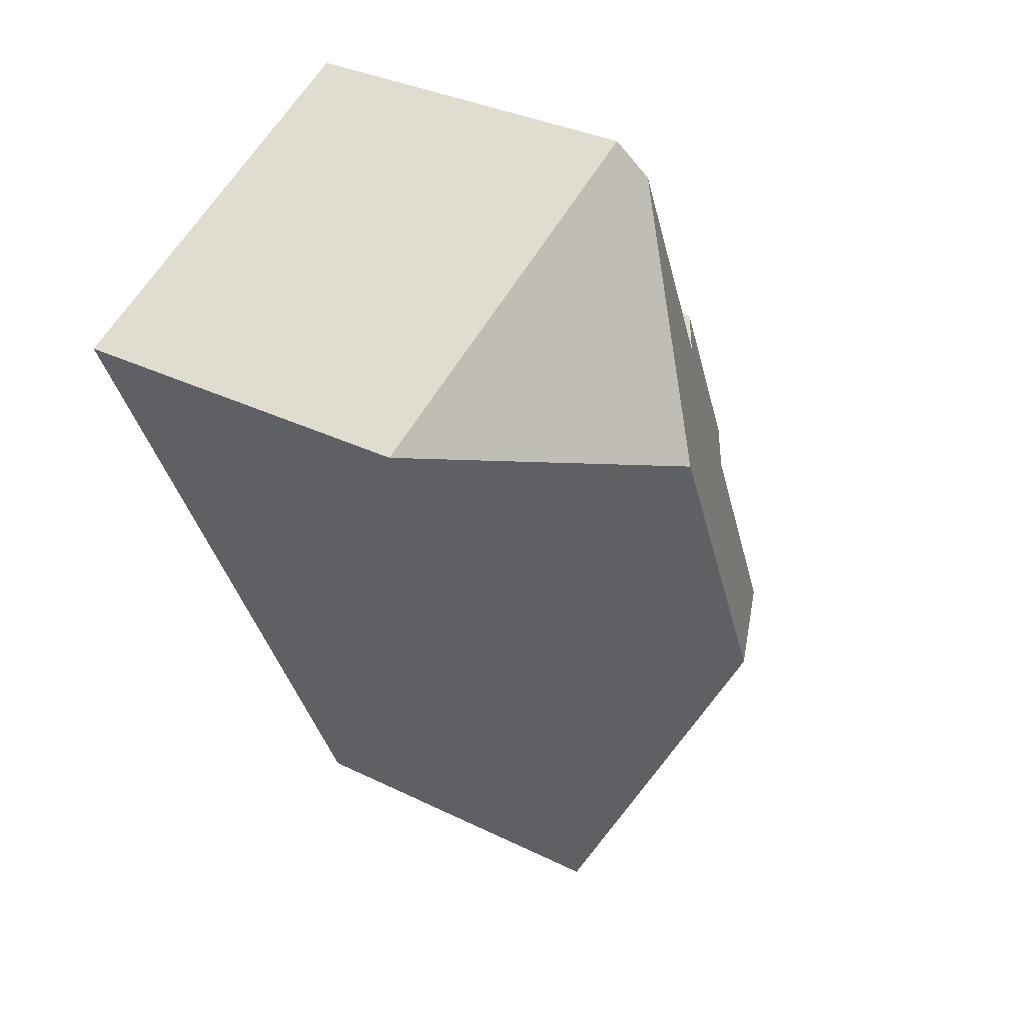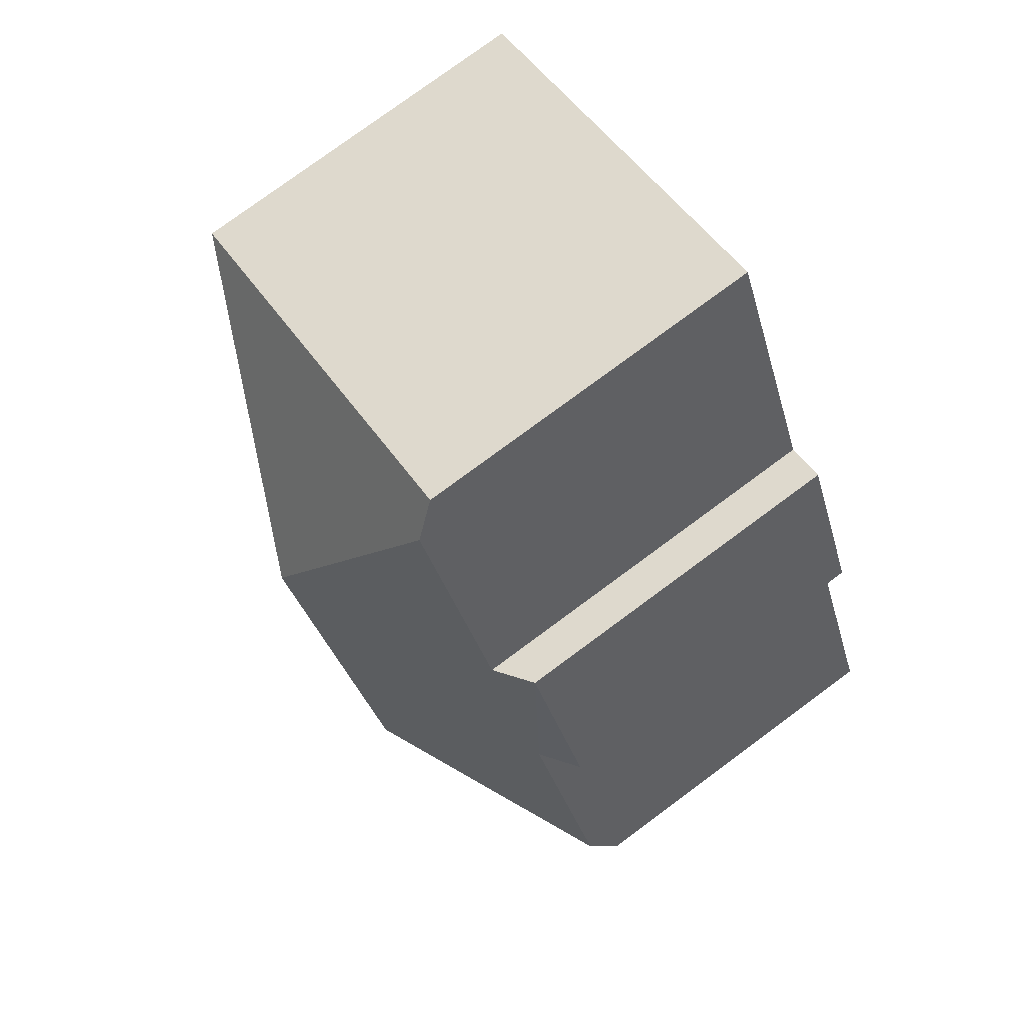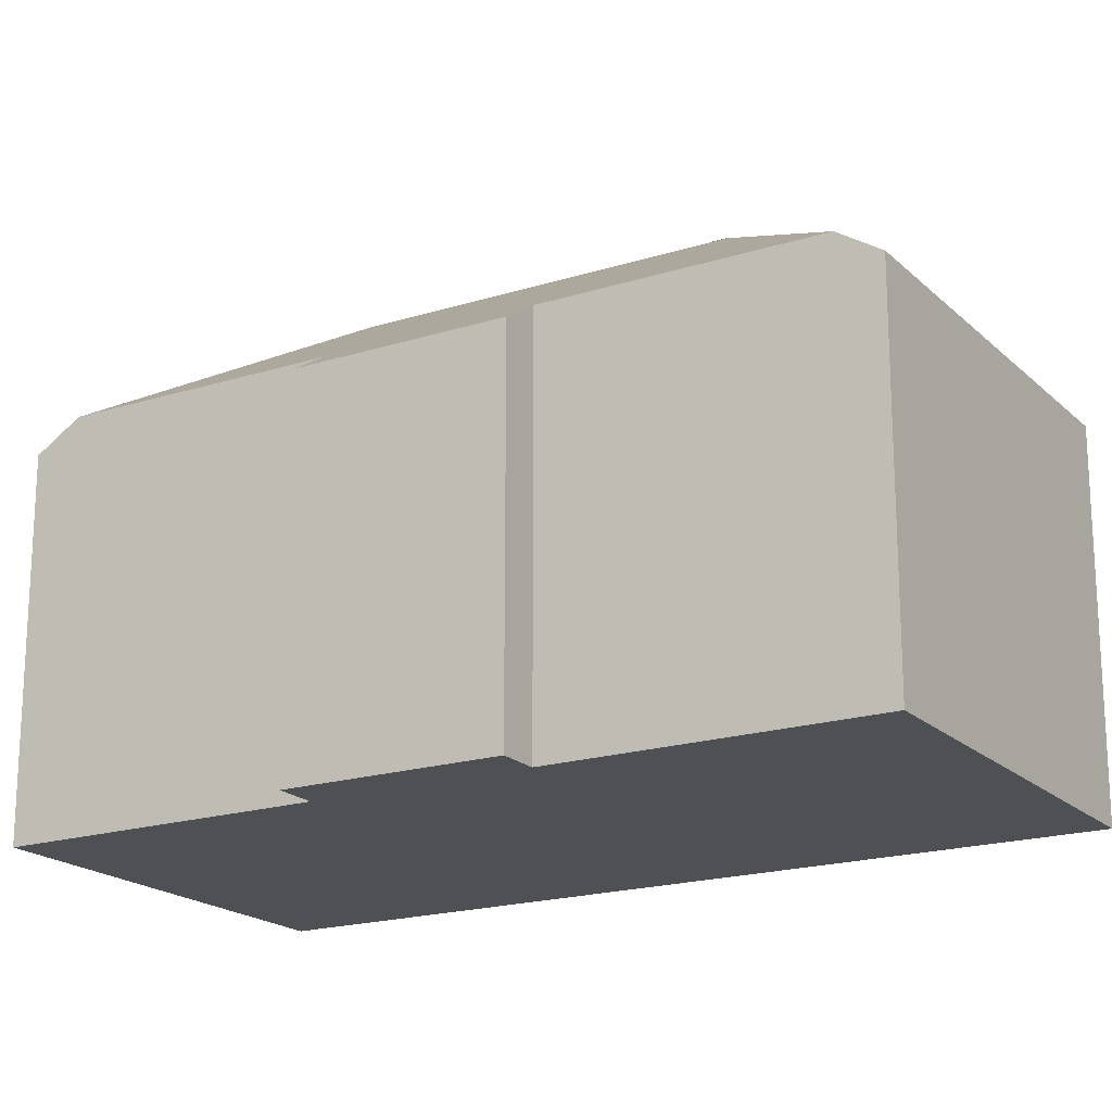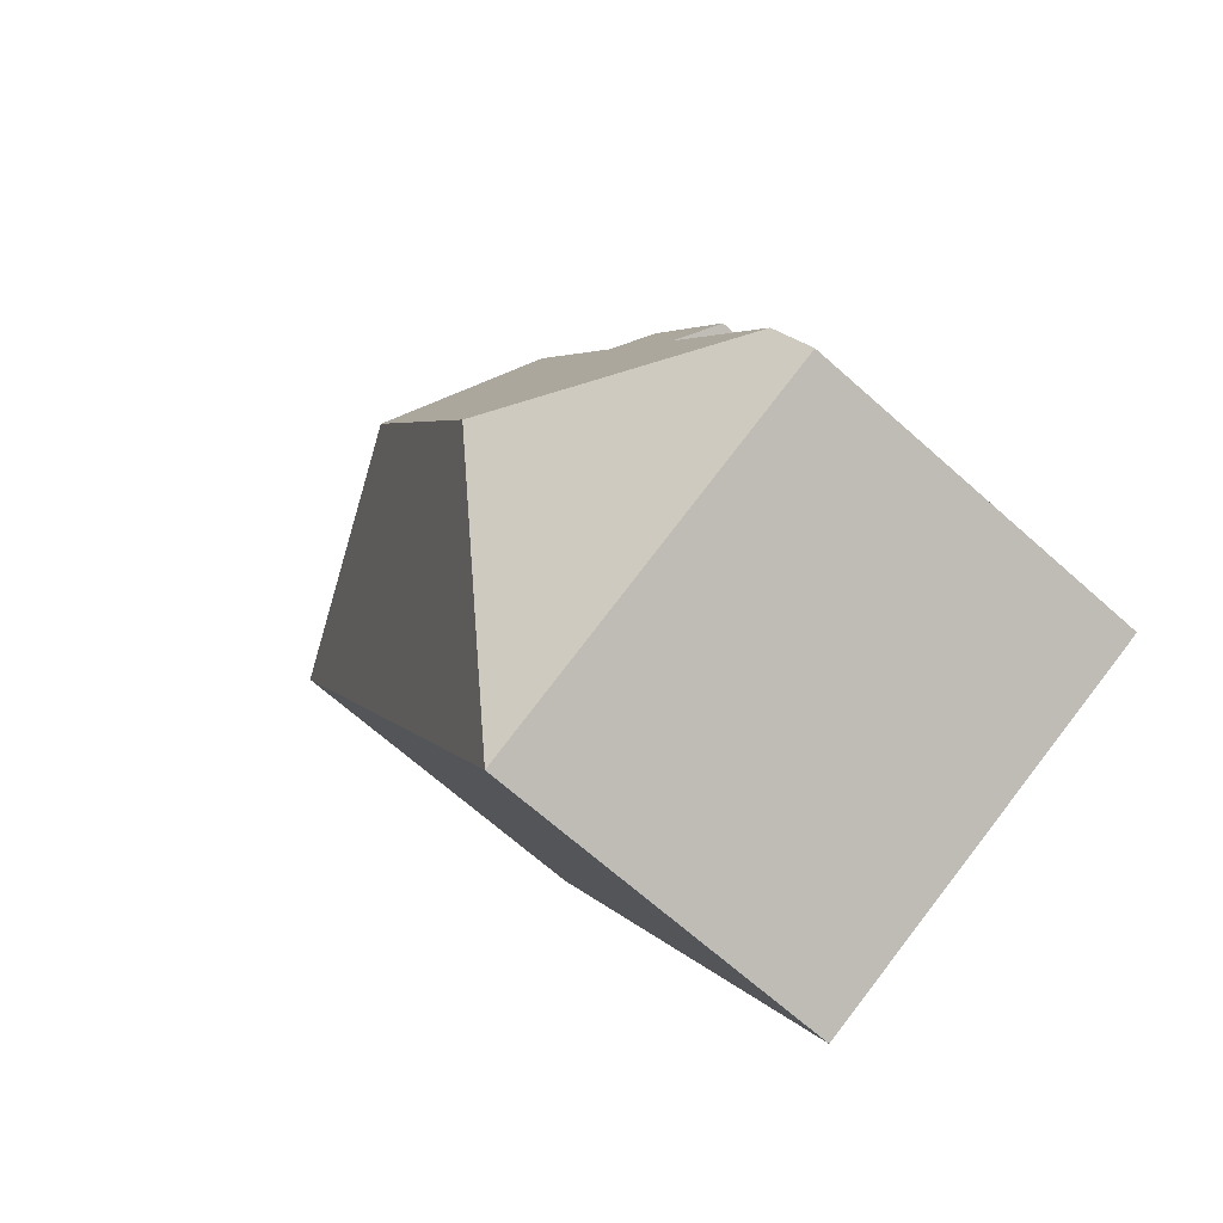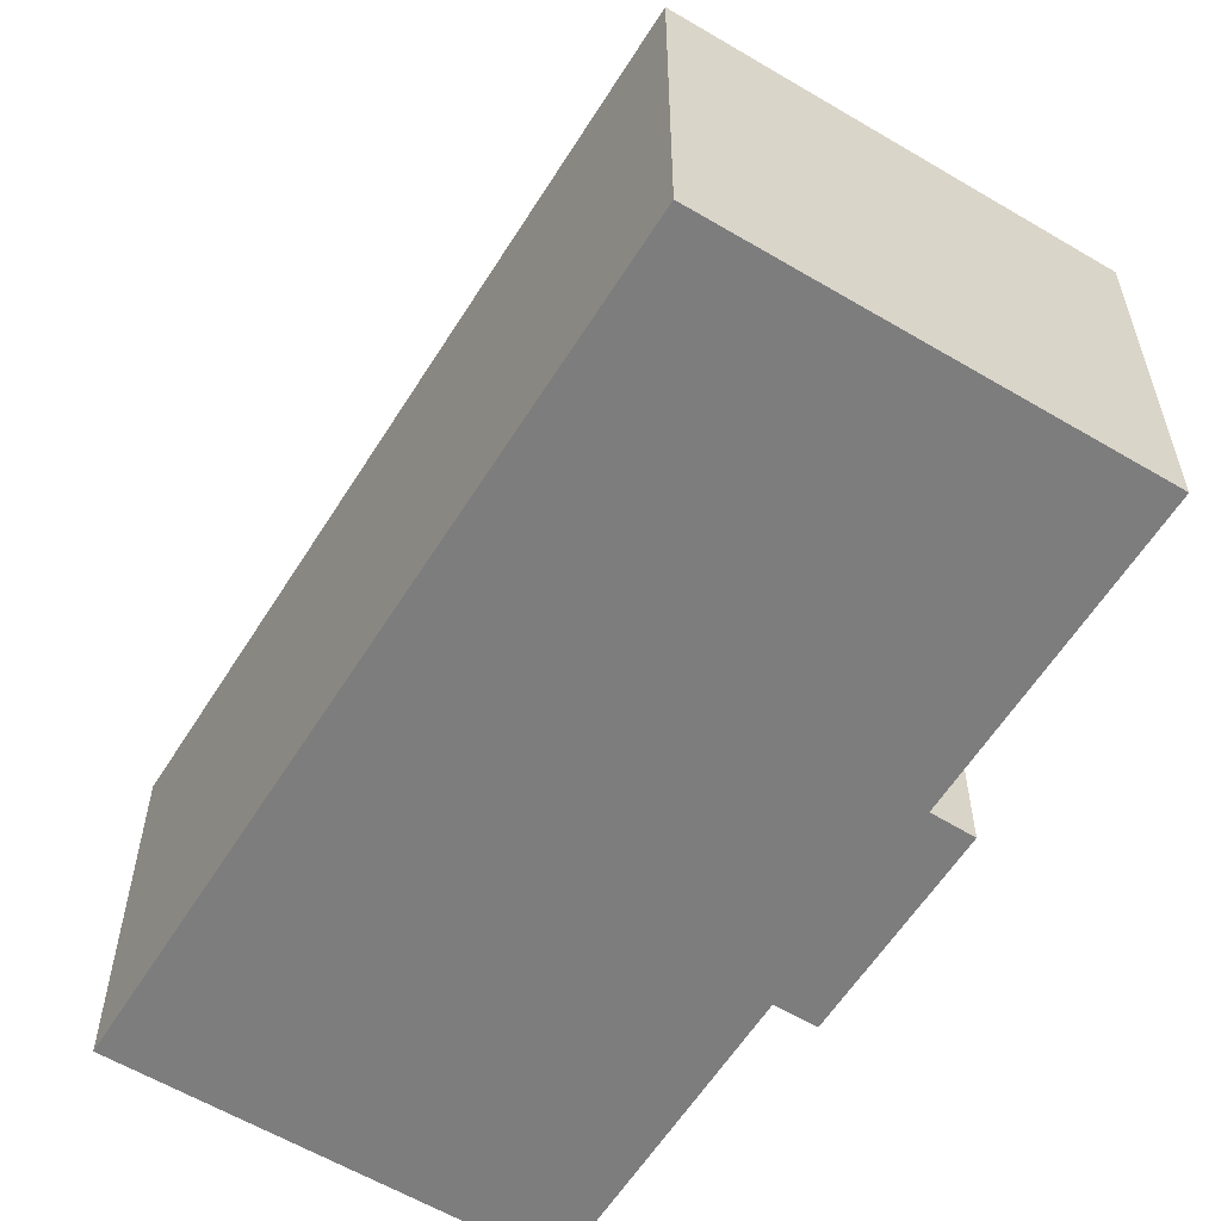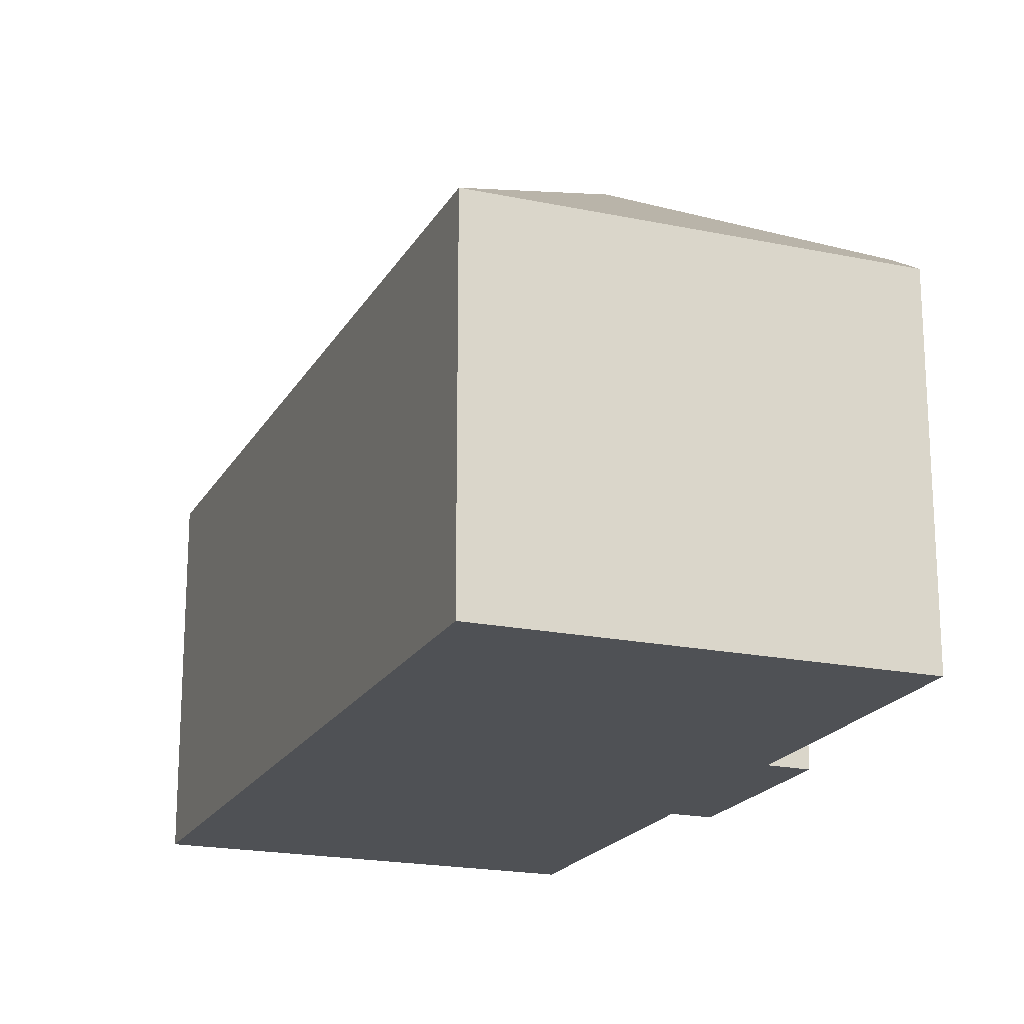
<metadata>
{"format":"obj","ext":"obj","renderer":"f3d","projection":"perspective","resolution":1024,"background":"white","views":[{"elev":33.4,"azim":124.0,"up":"+Z"},{"elev":78.5,"azim":-126.4,"up":"+Z"},{"elev":-19.1,"azim":-35.3,"up":"+Y"},{"elev":-68.2,"azim":-131.7,"up":"+Z"},{"elev":-59.1,"azim":172.1,"up":"+Y"},{"elev":-19.7,"azim":-177.6,"up":"+Y"}]}
</metadata>
<code>
v  3.389 7.109 9.706
v  2.479 7.621 5.624
v  1.718 7.1 5.972
v  5.214 9.921 2.687
v  0.354 7.627 0.803
v  8.162 9.921 9.342
v  4.138 7.62 9.375
v  6.275 7.618 14.21
v  6.611 7.1 14.97
v  14.14 7.098 11.66
v  7.521 7.101 -3.269
v  0 7.08 4.335e-16
v  0 0 0
v  2.479 -3.444e-16 5.624
v  0.354 -4.917e-17 0.803
v  3.389 -5.943e-16 9.706
v  1.718 -3.657e-16 5.972
v  4.138 -5.741e-16 9.375
v  6.611 -9.165e-16 14.97
v  6.275 -8.7e-16 14.21
v  7.521 2.002e-16 -3.269
v  14.14 -7.138e-16 11.66
g defaultobject
f 1 2 3
f 2 4 5
f 4 2 6
f 6 2 7
f 7 2 1
f 6 7 8
f 9 6 8
f 6 9 10
f 4 10 11
f 10 4 6
f 5 11 12
f 11 5 4
f 12 2 5
f 2 12 13
f 2 13 14
f 14 13 15
f 3 16 1
f 16 3 17
f 18 8 7
f 8 18 9
f 9 18 19
f 19 18 20
f 14 3 2
f 3 14 17
f 21 12 11
f 12 21 13
f 1 18 7
f 18 1 16
f 19 10 9
f 10 19 22
f 10 21 11
f 21 10 22
f 19 21 22
f 21 19 20
f 21 20 18
f 21 18 16
f 21 16 14
f 14 16 17
f 21 14 15
f 21 15 13

</code>
